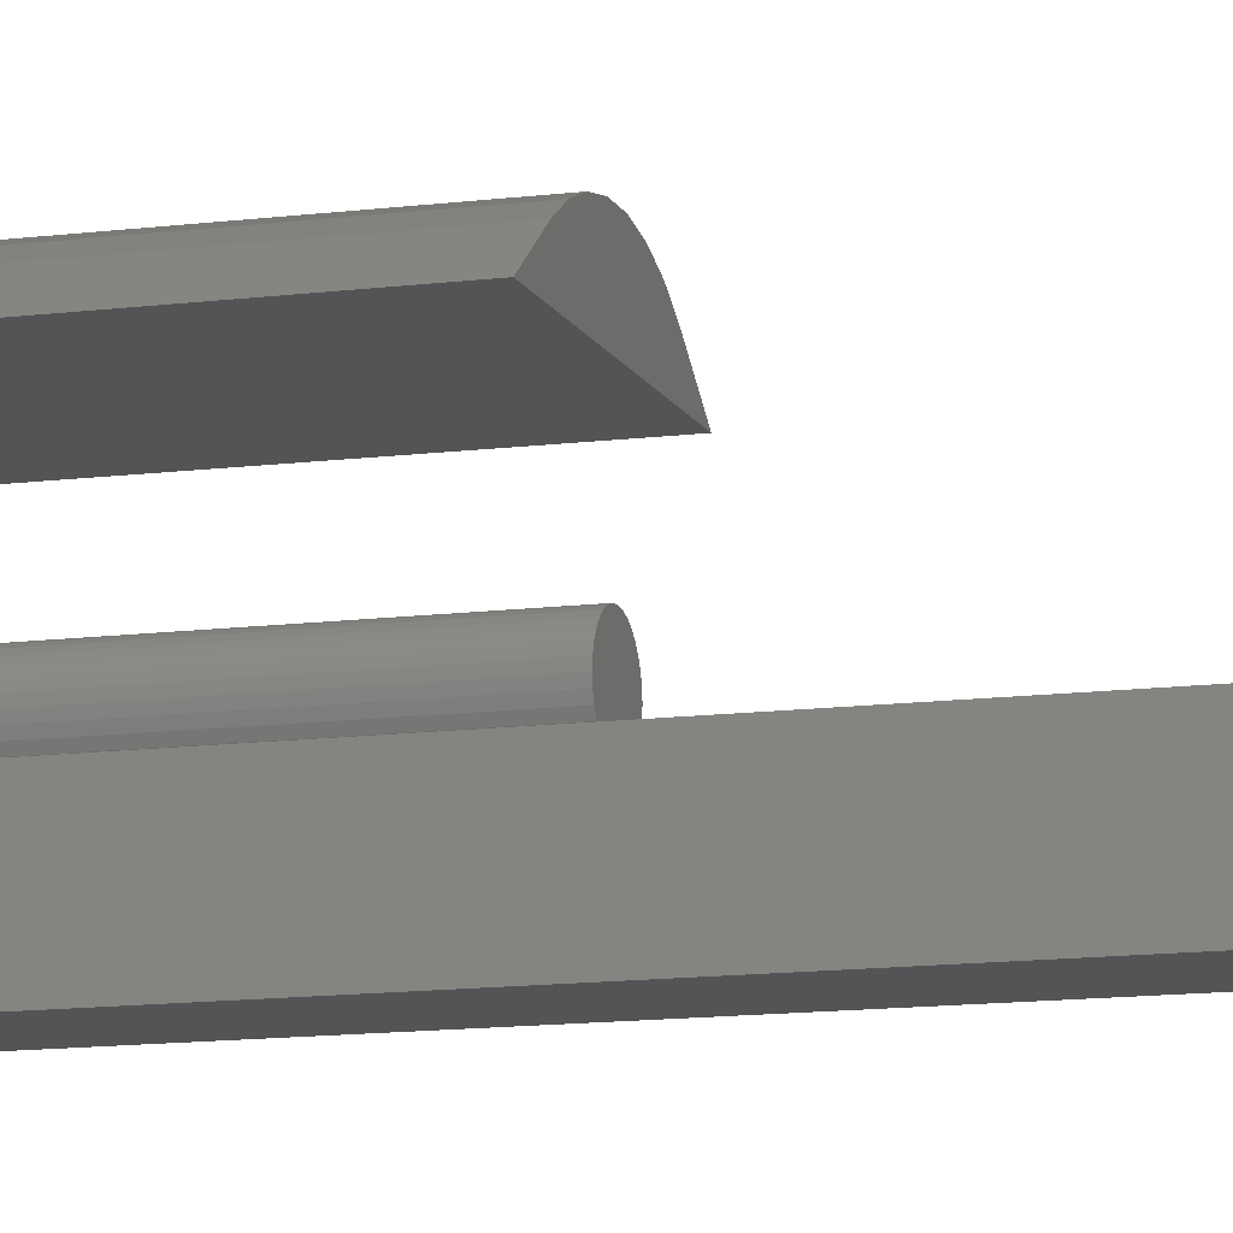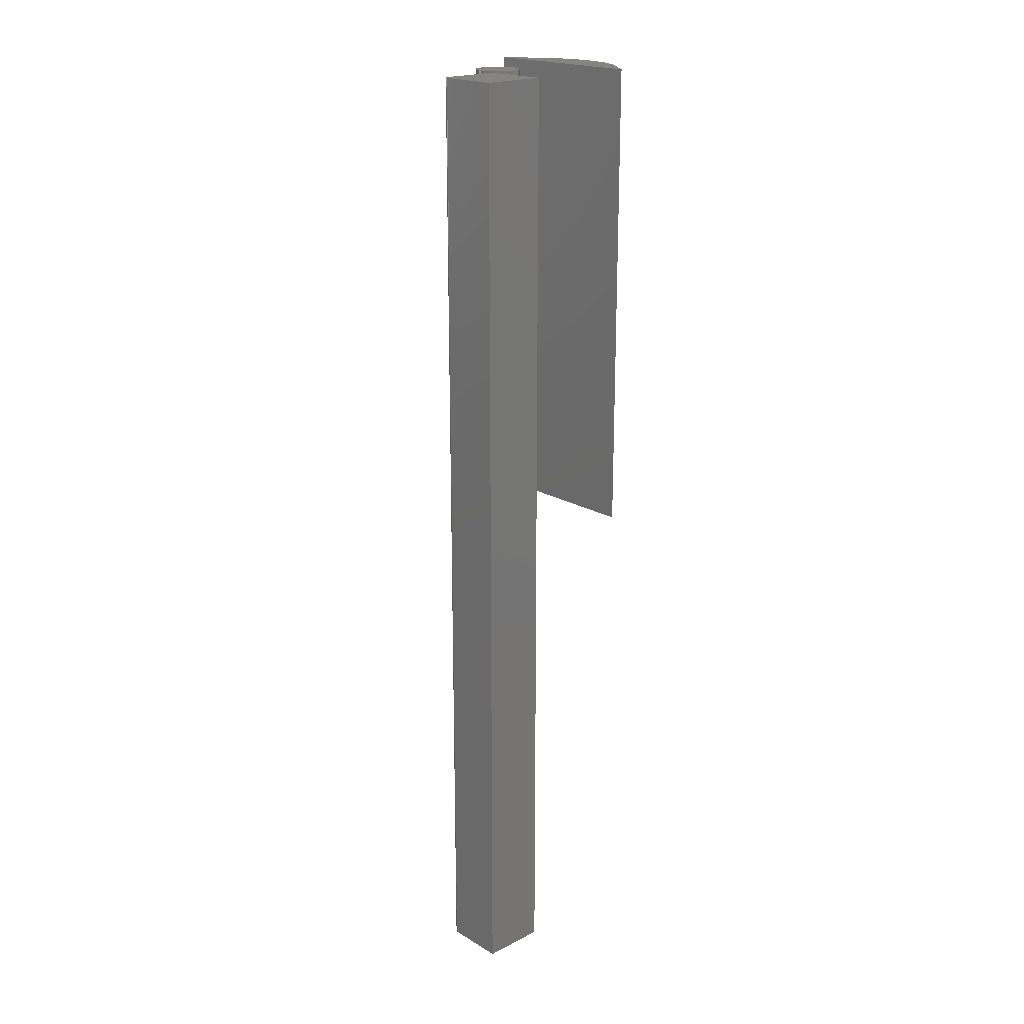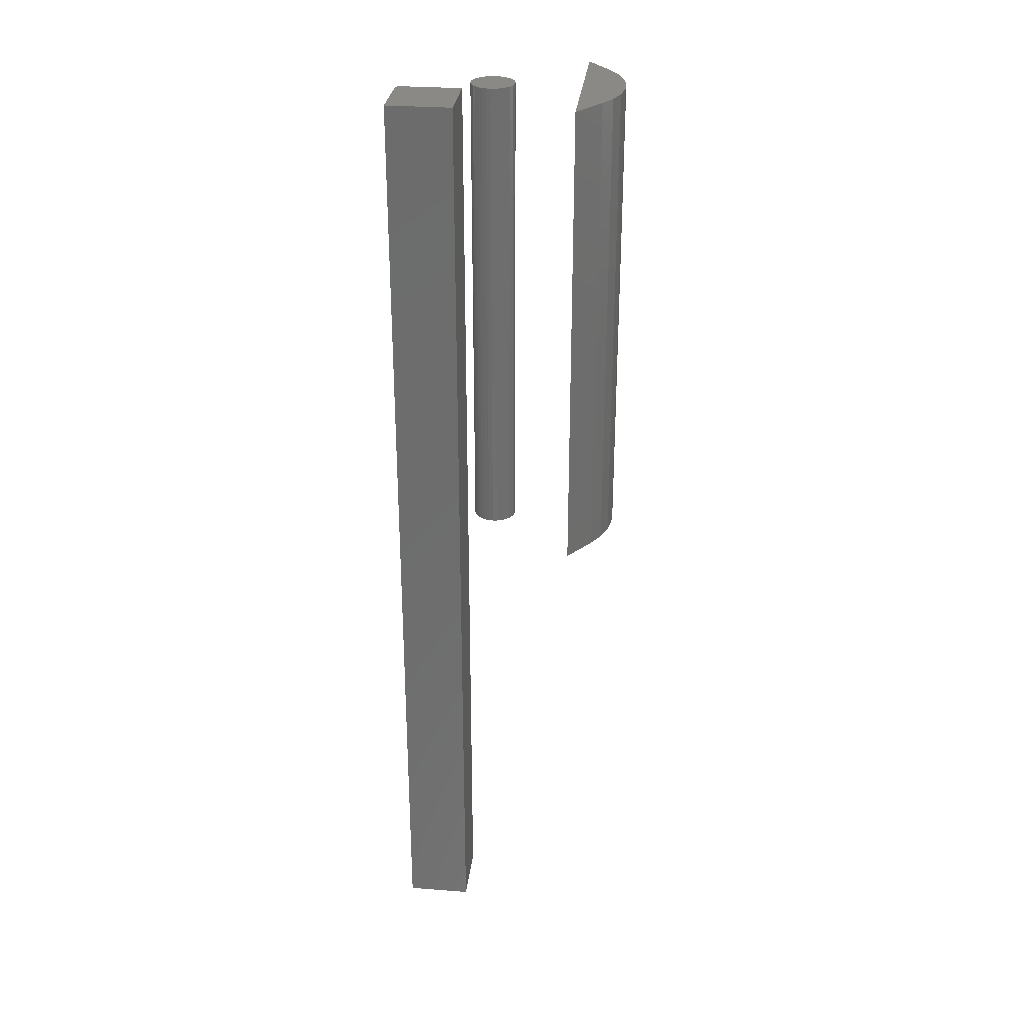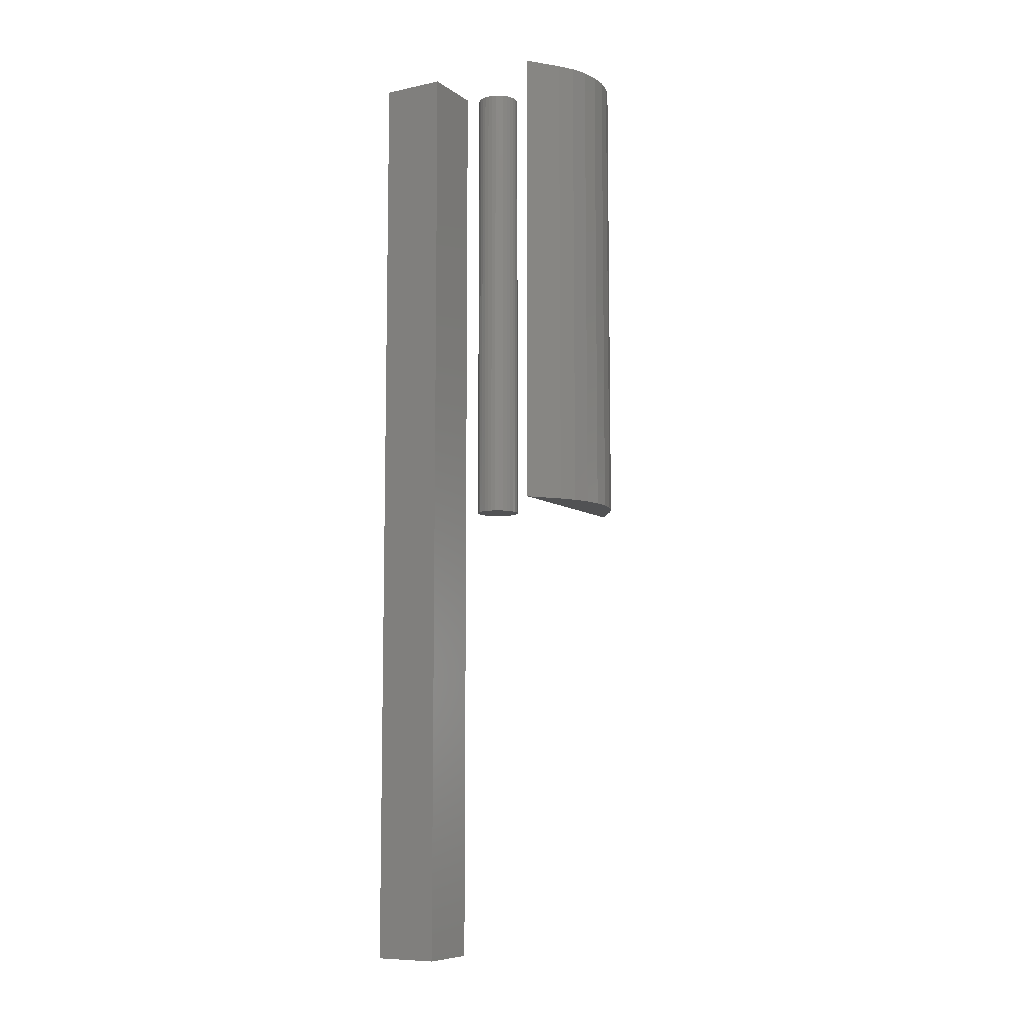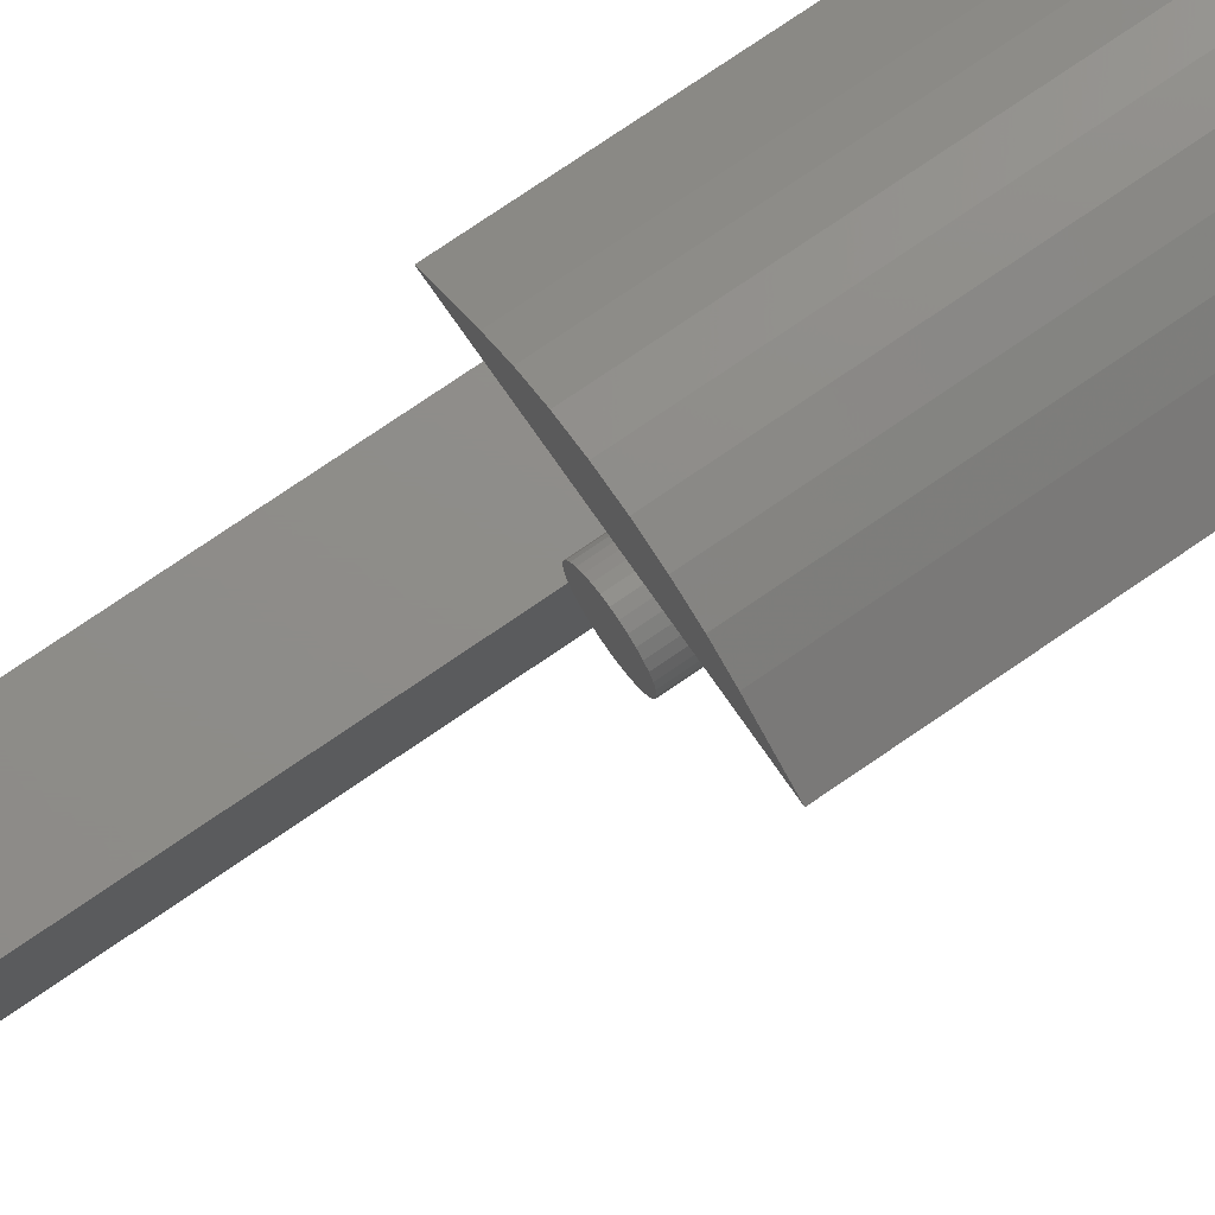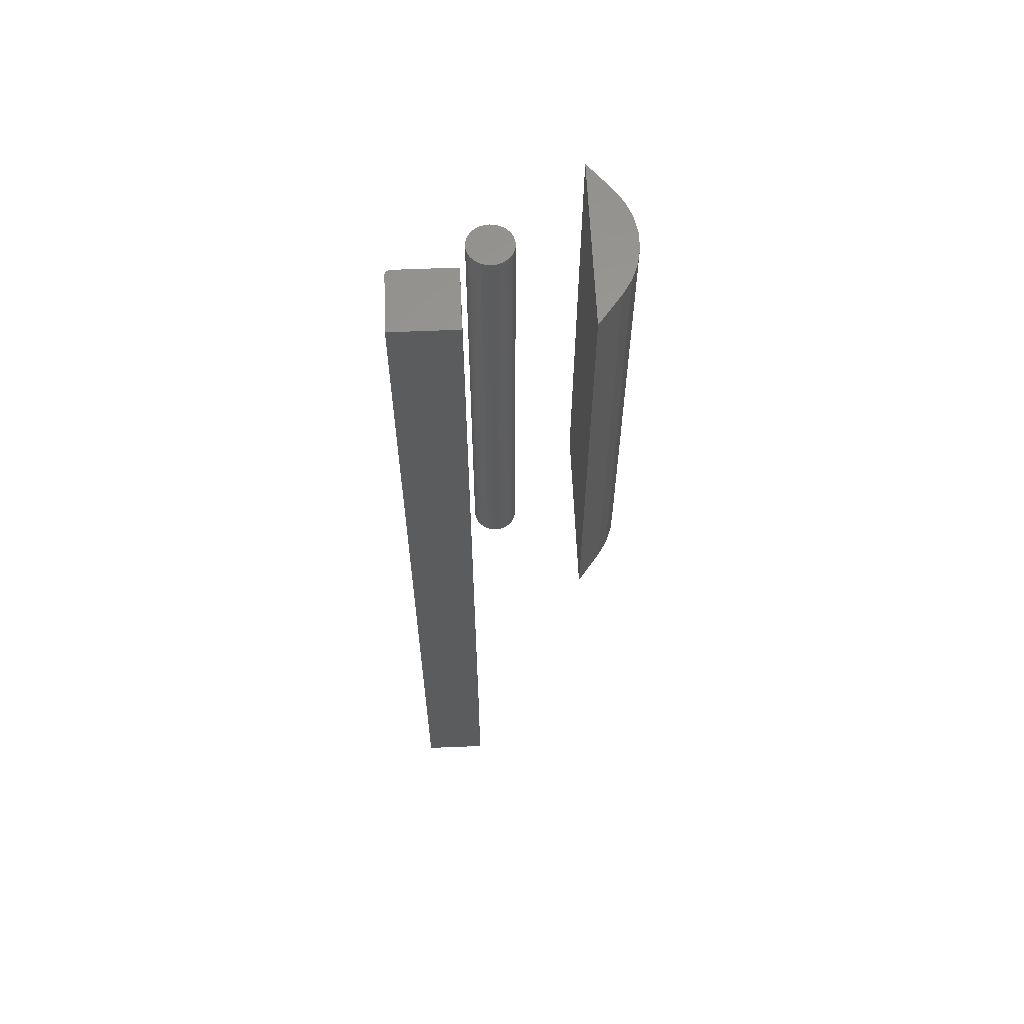
<metadata>
{"format":"stl","ext":"stl","renderer":"f3d","projection":"perspective","resolution":1024,"background":"white","views":[{"elev":-12.1,"azim":-72.8,"up":"+Z"},{"elev":20.0,"azim":-132.8,"up":"+Y"},{"elev":29.6,"azim":-83.5,"up":"+Y"},{"elev":-8.6,"azim":-60.0,"up":"+Y"},{"elev":74.1,"azim":55.4,"up":"+Z"},{"elev":61.1,"azim":-92.4,"up":"+Y"}]}
</metadata>
<code>
# stl→obj: 108 verts, 204 faces
v -0.002467 -0.75 0.03783
v -0.009205 -0.75 0.03717
v -0.01568 -0.75 0.0352
v 0.004271 -0.75 0.03717
v 0.01075 -0.75 0.0352
v -0.02166 -0.75 0.03201
v 0.01672 -0.75 0.03201
v -0.02689 -0.75 0.02771
v 0.02196 -0.75 0.02771
v -0.03119 -0.75 0.02248
v 0.02625 -0.75 0.02248
v -0.03438 -0.75 0.01651
v 0.02944 -0.75 0.01651
v -0.03634 -0.75 0.01003
v 0.03141 -0.75 0.01003
v 0.03141 -0.75 -0.003449
v -0.03438 -0.75 -0.009928
v 0.02944 -0.75 -0.009928
v -0.03119 -0.75 -0.0159
v 0.02625 -0.75 -0.0159
v -0.02689 -0.75 -0.02113
v 0.02196 -0.75 -0.02113
v -0.02166 -0.75 -0.02543
v 0.01672 -0.75 -0.02543
v -0.01568 -0.75 -0.02862
v 0.01075 -0.75 -0.02862
v -0.009205 -0.75 -0.03059
v -0.002467 -0.75 -0.03125
v 0.004271 -0.75 -0.03059
v 0.03207 -0.75 0.003289
v -0.03701 -0.75 0.003289
v -0.03634 -0.75 -0.003449
v -0.01568 1.259e-18 0.0352
v -0.009205 1.741e-18 0.03717
v -0.002467 2.157e-18 0.03783
v 0.004271 2.49e-18 0.03717
v 0.01075 2.727e-18 0.0352
v -0.02166 7.283e-19 0.03201
v 0.01672 2.859e-18 0.03201
v -0.02689 1.695e-19 0.02771
v 0.02196 2.881e-18 0.02771
v -0.03119 -3.958e-19 0.02248
v 0.02625 2.793e-18 0.02248
v -0.03438 -9.459e-19 0.01651
v 0.02944 2.597e-18 0.01651
v -0.03634 -1.46e-18 0.01003
v 0.03141 2.301e-18 0.01003
v 0.02944 9.459e-19 -0.009928
v -0.03438 -2.597e-18 -0.009928
v 0.03141 1.46e-18 -0.003449
v -0.03119 -2.793e-18 -0.0159
v 0.02625 3.958e-19 -0.0159
v -0.02689 -2.881e-18 -0.02113
v 0.02196 -1.695e-19 -0.02113
v -0.02166 -2.859e-18 -0.02543
v 0.01672 -7.283e-19 -0.02543
v -0.01568 -2.727e-18 -0.02862
v 0.01075 -1.259e-18 -0.02862
v -0.009205 -2.49e-18 -0.03059
v -0.002467 -2.157e-18 -0.03125
v 0.004271 -1.741e-18 -0.03059
v -0.03634 -2.301e-18 -0.003449
v -0.03701 -1.917e-18 0.003289
v 0.03207 1.917e-18 0.003289
v 0.01107 -0.75 0.2057
v -0.0164 -0.75 0.2059
v -0.04342 -0.75 0.2009
v 0.03804 -0.75 0.2005
v -0.06907 -0.75 0.1911
v -0.1406 -0.75 0.1406
v 0.1328 -0.75 0.1406
v -0.09247 -0.75 0.1767
v 0.08685 -0.75 0.1758
v 0.06359 -0.75 0.1904
v -0.04342 8.744e-18 0.2009
v -0.0164 1.052e-17 0.2059
v 0.01107 1.203e-17 0.2057
v 0.03804 1.324e-17 0.2005
v -0.06907 6.775e-18 0.1911
v 0.06359 1.41e-17 0.1904
v 0.08685 1.458e-17 0.1758
v -0.09247 4.678e-18 0.1767
v 0.1328 1.518e-17 0.1406
v -0.1406 0 0.1406
v -0.04253 -1.5 -0.1393
v -0.1406 -1.5 -0.1406
v -0.04688 -1.5 -0.1406
v -0.04535 -1.5 -0.1405
v -0.04389 -1.5 -0.14
v -0.1406 -1.5 -0.03906
v -0.04135 -1.5 -0.1383
v -0.04038 -1.5 -0.1372
v -0.03966 -1.5 -0.1358
v -0.03921 -1.5 -0.1343
v -0.03906 -1.5 -0.1328
v -0.03906 -1.5 -0.03906
v -0.04253 5.518e-18 -0.1393
v -0.04389 5.403e-18 -0.14
v -0.04535 5.297e-18 -0.1405
v -0.04688 5.204e-18 -0.1406
v -0.1406 0 -0.1406
v -0.1406 5.638e-18 -0.03906
v -0.03906 1.128e-17 -0.03906
v -0.03906 6.072e-18 -0.1328
v -0.03921 5.979e-18 -0.1343
v -0.03966 5.873e-18 -0.1358
v -0.04038 5.758e-18 -0.1372
v -0.04135 5.638e-18 -0.1383
f 1 2 3
f 4 1 3
f 4 3 5
f 5 3 6
f 5 6 7
f 7 6 8
f 7 8 9
f 9 8 10
f 9 10 11
f 11 10 12
f 11 12 13
f 13 12 14
f 13 14 15
f 16 17 18
f 18 17 19
f 18 19 20
f 20 19 21
f 20 21 22
f 22 21 23
f 22 23 24
f 24 23 25
f 24 25 26
f 26 25 27
f 26 27 28
f 26 28 29
f 15 14 30
f 30 14 31
f 30 31 16
f 16 31 32
f 16 32 17
f 33 34 35
f 33 35 36
f 37 33 36
f 38 33 37
f 39 38 37
f 40 38 39
f 41 40 39
f 42 40 41
f 43 42 41
f 44 42 43
f 45 44 43
f 46 44 45
f 47 46 45
f 48 49 50
f 51 49 48
f 52 51 48
f 53 51 52
f 54 53 52
f 55 53 54
f 56 55 54
f 57 55 56
f 58 57 56
f 59 57 58
f 60 59 58
f 61 60 58
f 49 62 50
f 50 62 63
f 50 63 64
f 64 63 46
f 64 46 47
f 64 30 50
f 50 30 16
f 50 16 48
f 48 16 18
f 48 18 52
f 52 18 20
f 52 20 54
f 54 20 22
f 54 22 56
f 56 22 24
f 56 24 58
f 58 24 26
f 58 26 61
f 61 26 29
f 61 29 60
f 60 29 28
f 60 28 59
f 59 28 27
f 59 27 57
f 57 27 25
f 57 25 55
f 55 25 23
f 55 23 53
f 53 23 21
f 53 21 51
f 51 21 19
f 51 19 49
f 49 19 17
f 49 17 62
f 62 17 32
f 62 32 63
f 63 32 31
f 63 31 46
f 46 31 14
f 46 14 44
f 44 14 12
f 44 12 42
f 42 12 10
f 42 10 40
f 40 10 8
f 40 8 38
f 38 8 6
f 38 6 33
f 33 6 3
f 33 3 34
f 34 3 2
f 34 2 35
f 35 2 1
f 35 1 36
f 36 1 4
f 36 4 37
f 37 4 5
f 37 5 39
f 39 5 7
f 39 7 41
f 41 7 9
f 41 9 43
f 43 9 11
f 43 11 45
f 45 11 13
f 45 13 47
f 47 13 15
f 47 15 64
f 64 15 30
f 65 66 67
f 65 67 68
f 68 67 69
f 70 71 72
f 72 71 73
f 72 73 69
f 69 73 74
f 69 74 68
f 75 76 77
f 78 75 77
f 79 75 78
f 78 80 79
f 79 80 81
f 79 81 82
f 82 81 83
f 82 83 84
f 82 84 72
f 72 84 70
f 83 81 71
f 71 81 73
f 82 72 79
f 79 72 69
f 79 69 75
f 75 69 67
f 75 67 76
f 76 67 66
f 76 66 77
f 77 66 65
f 77 65 78
f 78 65 68
f 78 68 80
f 80 68 74
f 80 74 81
f 81 74 73
f 84 83 70
f 70 83 71
f 85 86 87
f 85 87 88
f 85 88 89
f 90 86 85
f 90 85 91
f 90 91 92
f 90 92 93
f 90 93 94
f 90 94 95
f 90 95 96
f 97 98 99
f 97 99 100
f 97 100 101
f 102 103 104
f 102 104 105
f 102 105 106
f 102 106 107
f 102 107 108
f 102 108 97
f 102 97 101
f 104 103 95
f 95 103 96
f 101 100 86
f 86 100 87
f 104 95 105
f 105 95 94
f 105 94 106
f 106 94 93
f 106 93 107
f 107 93 92
f 107 92 108
f 108 92 91
f 108 91 97
f 97 91 85
f 97 85 98
f 98 85 89
f 98 89 99
f 99 89 88
f 99 88 100
f 100 88 87
f 102 101 90
f 90 101 86
f 103 102 96
f 96 102 90

</code>
